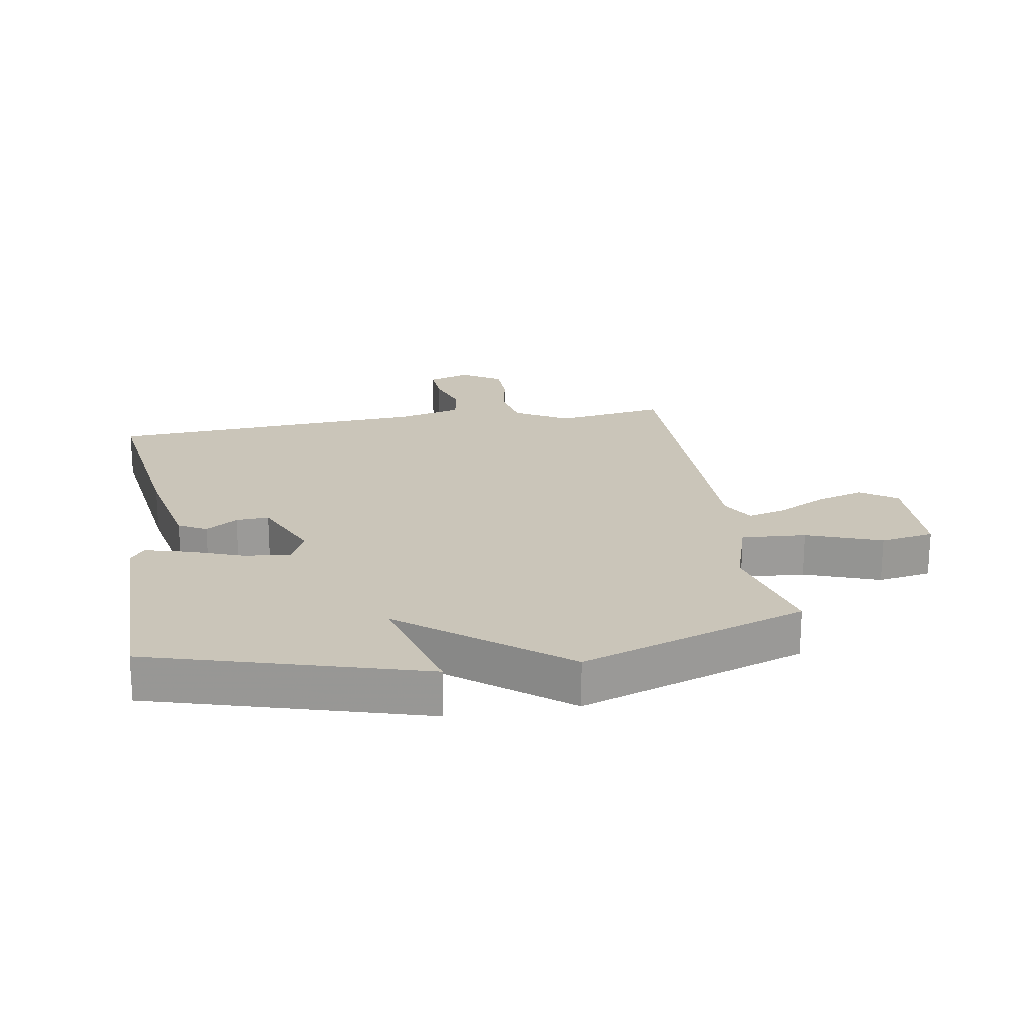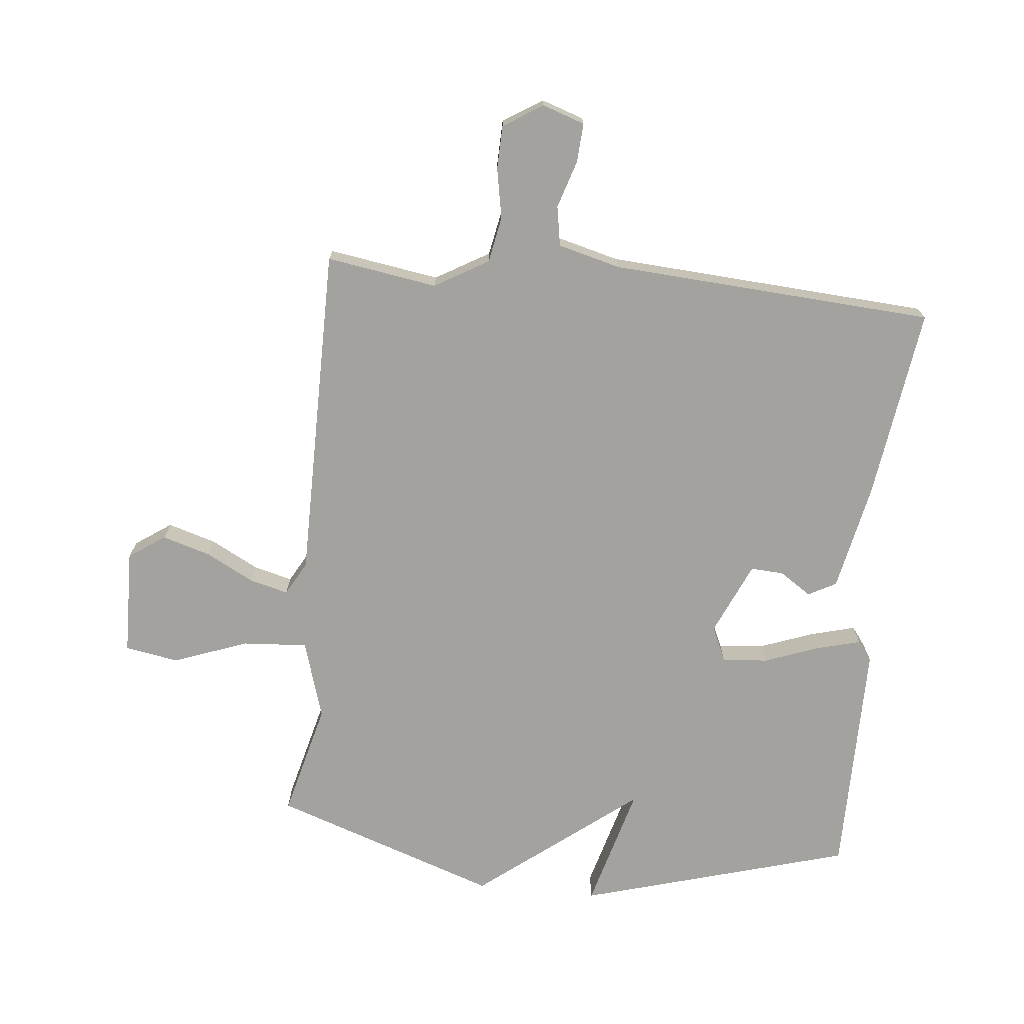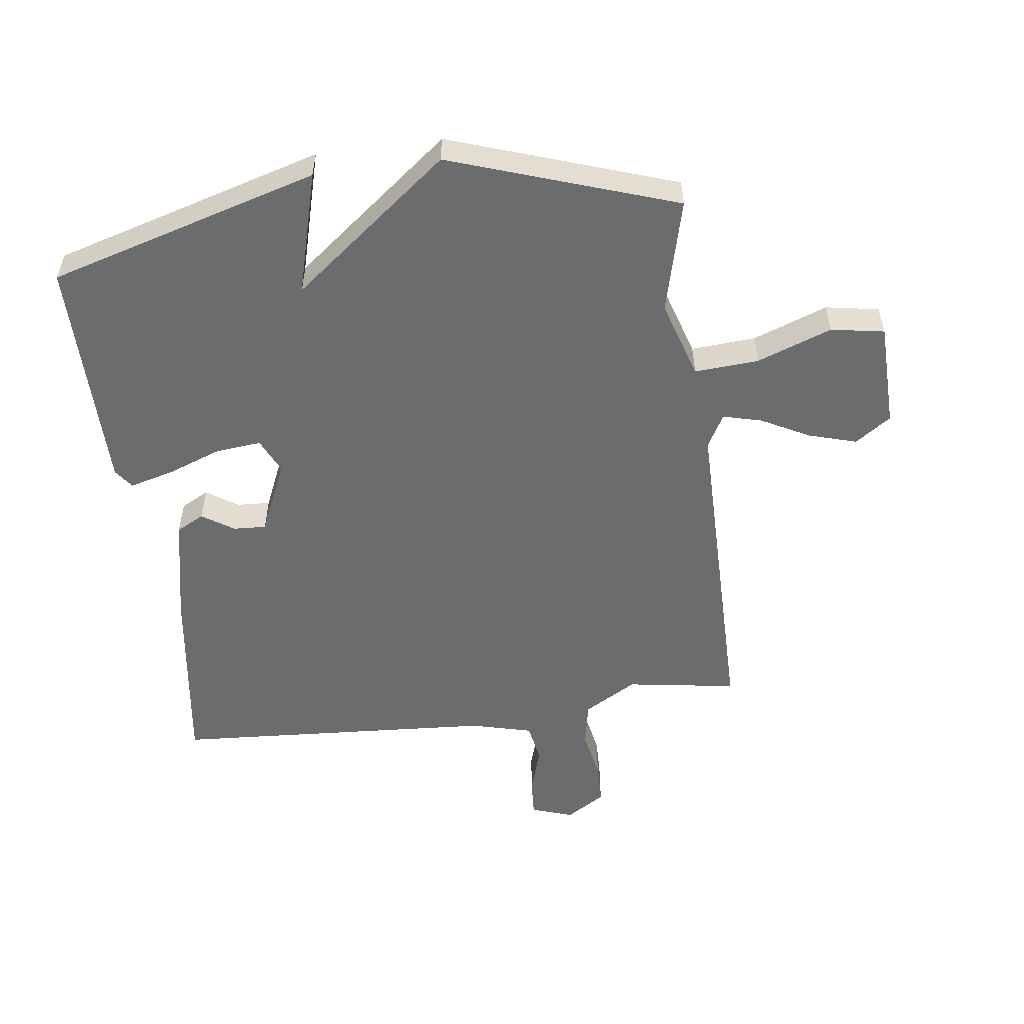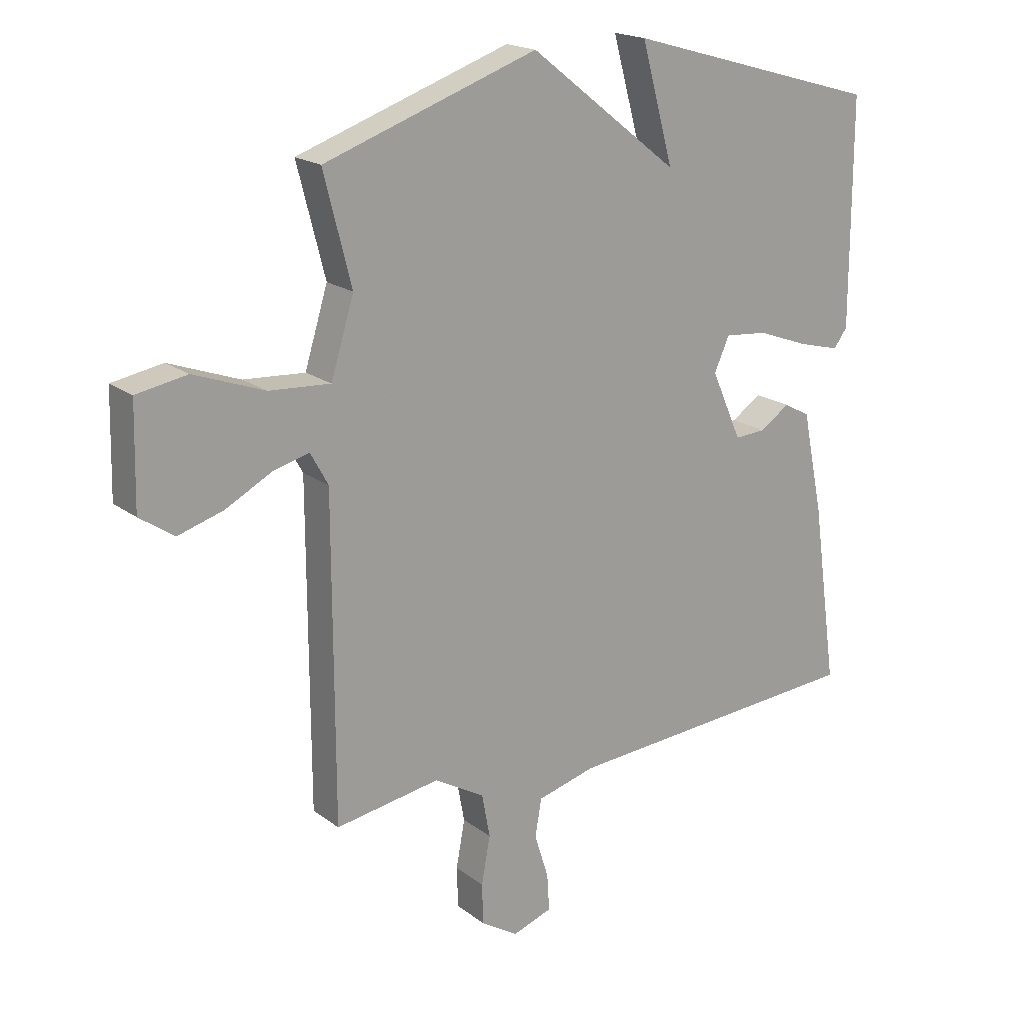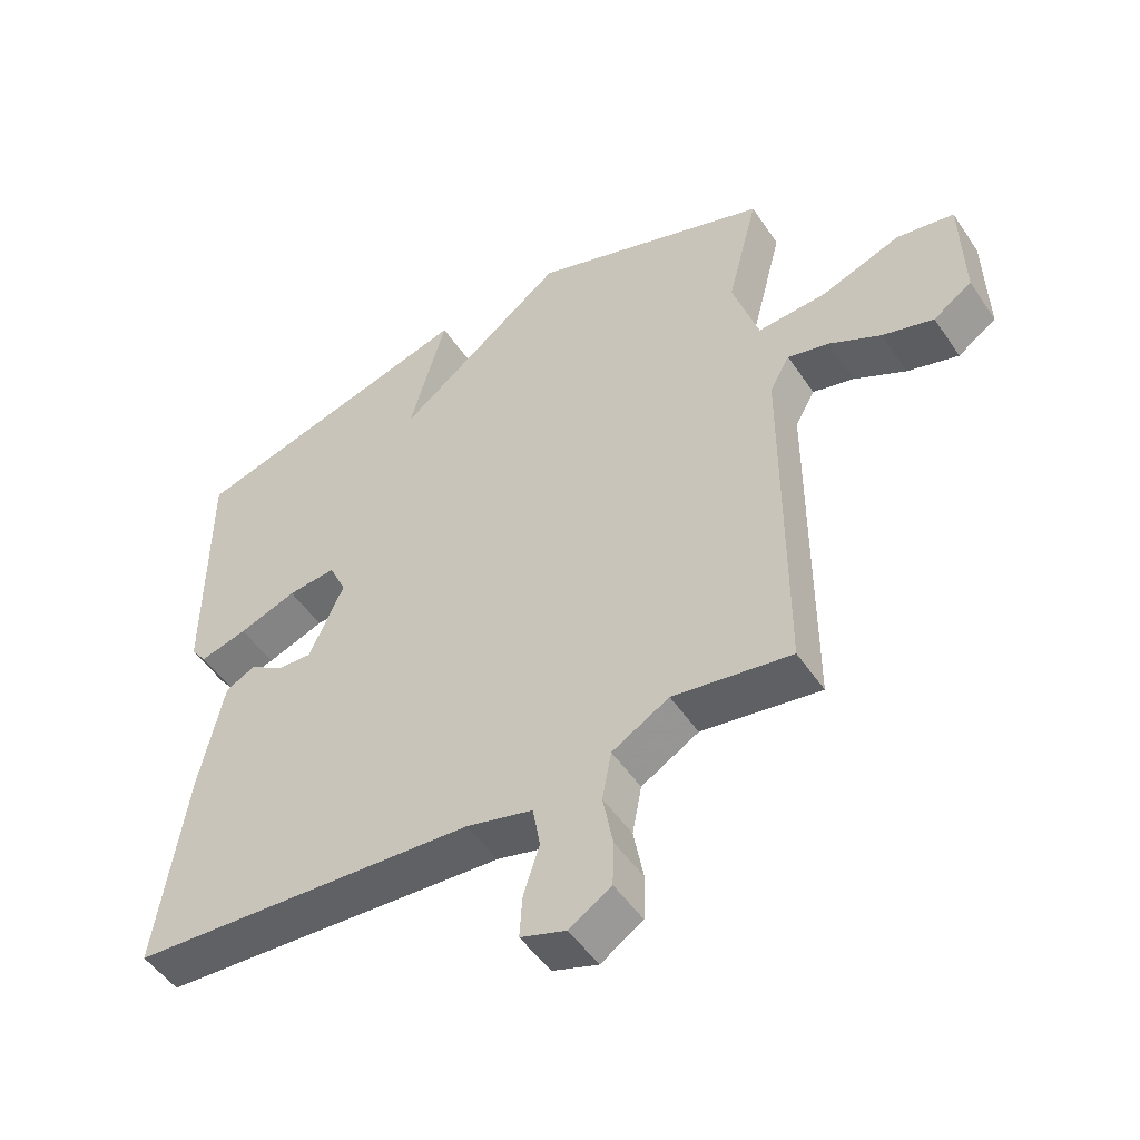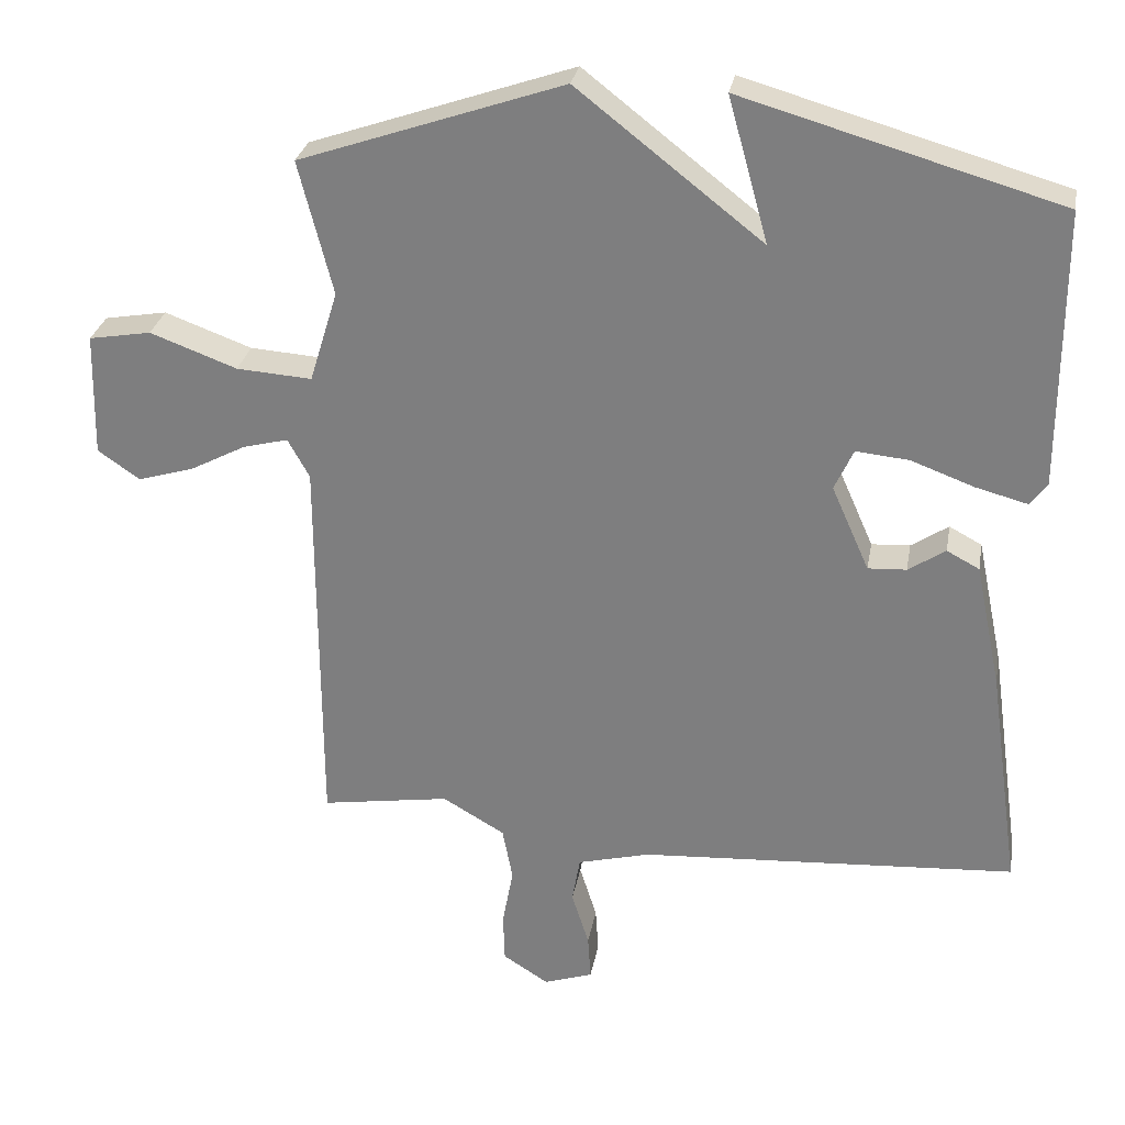
<metadata>
{"format":"obj","ext":"obj","renderer":"f3d","projection":"perspective","resolution":1024,"background":"white","views":[{"elev":20.7,"azim":-9.4,"up":"+Y"},{"elev":-72.5,"azim":174.3,"up":"+Y"},{"elev":-53.6,"azim":7.6,"up":"+Y"},{"elev":19.0,"azim":144.0,"up":"+Z"},{"elev":-50.3,"azim":32.8,"up":"+Z"},{"elev":28.7,"azim":-169.9,"up":"+Z"}]}
</metadata>
<code>
v 0.5 0.07 0.5
v 0.453 0.07 0.316
v 0.492 0.07 0.189
v 0.596 0.07 0.196
v 0.716 0.07 0.24
v 0.802 0.07 0.225
v 0.806 0.07 0.054
v 0.748 0.07 0.014
v 0.671 0.07 0.037
v 0.593 0.07 0.078
v 0.531 0.07 0.094
v 0.501 0.07 0.04
v 0.5 0.07 -0.5
v 0.322 0.07 -0.472
v 0.236 0.07 -0.522
v 0.222 0.07 -0.596
v 0.237 0.07 -0.677
v 0.235 0.07 -0.746
v 0.172 0.07 -0.786
v 0.104 0.07 -0.763
v 0.108 0.07 -0.7
v 0.132 0.07 -0.624
v 0.121 0.07 -0.56
v 0.021 0.07 -0.534
v -0.5 0.07 -0.5
v -0.456 0.07 -0.19
v -0.42 0.07 -0.017
v -0.375 0.07 0.007
v -0.324 0.07 -0.027
v -0.271 0.07 -0.03
v -0.219 0.07 0.087
v -0.245 0.07 0.144
v -0.318 0.07 0.137
v -0.405 0.07 0.105
v -0.477 0.07 0.086
v -0.5 0.07 0.117
v -0.5 0.07 0.5
v -0.063 0.07 0.625
v -0.118 0.07 0.426
v 0.137 0.07 0.625
v 0.5 0 0.5
v 0.453 0 0.316
v 0.492 0 0.189
v 0.596 0 0.196
v 0.716 0 0.24
v 0.802 0 0.225
v 0.806 0 0.054
v 0.748 0 0.014
v 0.671 0 0.037
v 0.593 0 0.078
v 0.531 0 0.094
v 0.501 0 0.04
v 0.5 0 -0.5
v 0.322 0 -0.472
v 0.236 0 -0.522
v 0.222 0 -0.596
v 0.237 0 -0.677
v 0.235 0 -0.746
v 0.172 0 -0.786
v 0.104 0 -0.763
v 0.108 0 -0.7
v 0.132 0 -0.624
v 0.121 0 -0.56
v 0.021 0 -0.534
v -0.5 0 -0.5
v -0.456 0 -0.19
v -0.42 0 -0.017
v -0.375 0 0.007
v -0.324 0 -0.027
v -0.271 0 -0.03
v -0.219 0 0.087
v -0.245 0 0.144
v -0.318 0 0.137
v -0.405 0 0.105
v -0.477 0 0.086
v -0.5 0 0.117
v -0.5 0 0.5
v -0.063 0 0.625
v -0.118 0 0.426
v 0.137 0 0.625
f 39 40 1 2
f 37 38 39
f 36 37 39
f 35 36 39
f 34 35 39
f 33 34 39
f 32 33 39 2
f 31 32 2 3
f 30 31 3 4
f 27 28 29
f 26 27 29
f 25 26 29
f 24 25 29
f 23 24 29 30
f 20 21 22
f 19 20 22
f 18 19 22
f 17 18 22
f 16 17 22
f 15 16 22 23
f 14 15 23 30
f 12 13 14 30
f 8 9 10
f 7 8 10
f 6 7 10
f 5 6 10
f 4 5 10
f 4 10 11
f 30 4 11
f 11 12 30
f 42 41 80 79
f 79 78 77
f 79 77 76
f 79 76 75
f 79 75 74
f 79 74 73
f 42 79 73 72
f 43 42 72 71
f 44 43 71 70
f 69 68 67
f 69 67 66
f 69 66 65
f 69 65 64
f 70 69 64 63
f 62 61 60
f 62 60 59
f 62 59 58
f 62 58 57
f 62 57 56
f 63 62 56 55
f 70 63 55 54
f 70 54 53 52
f 50 49 48
f 50 48 47
f 50 47 46
f 50 46 45
f 50 45 44
f 51 50 44
f 51 44 70
f 70 52 51
f 1 41 42 2
f 2 42 43 3
f 3 43 44 4
f 4 44 45 5
f 5 45 46 6
f 6 46 47 7
f 7 47 48 8
f 8 48 49 9
f 9 49 50 10
f 10 50 51 11
f 11 51 52 12
f 12 52 53 13
f 13 53 54 14
f 14 54 55 15
f 15 55 56 16
f 16 56 57 17
f 17 57 58 18
f 18 58 59 19
f 19 59 60 20
f 20 60 61 21
f 21 61 62 22
f 22 62 63 23
f 23 63 64 24
f 24 64 65 25
f 25 65 66 26
f 26 66 67 27
f 27 67 68 28
f 28 68 69 29
f 29 69 70 30
f 30 70 71 31
f 31 71 72 32
f 32 72 73 33
f 33 73 74 34
f 34 74 75 35
f 35 75 76 36
f 36 76 77 37
f 37 77 78 38
f 38 78 79 39
f 39 79 80 40
f 40 80 41 1

</code>
